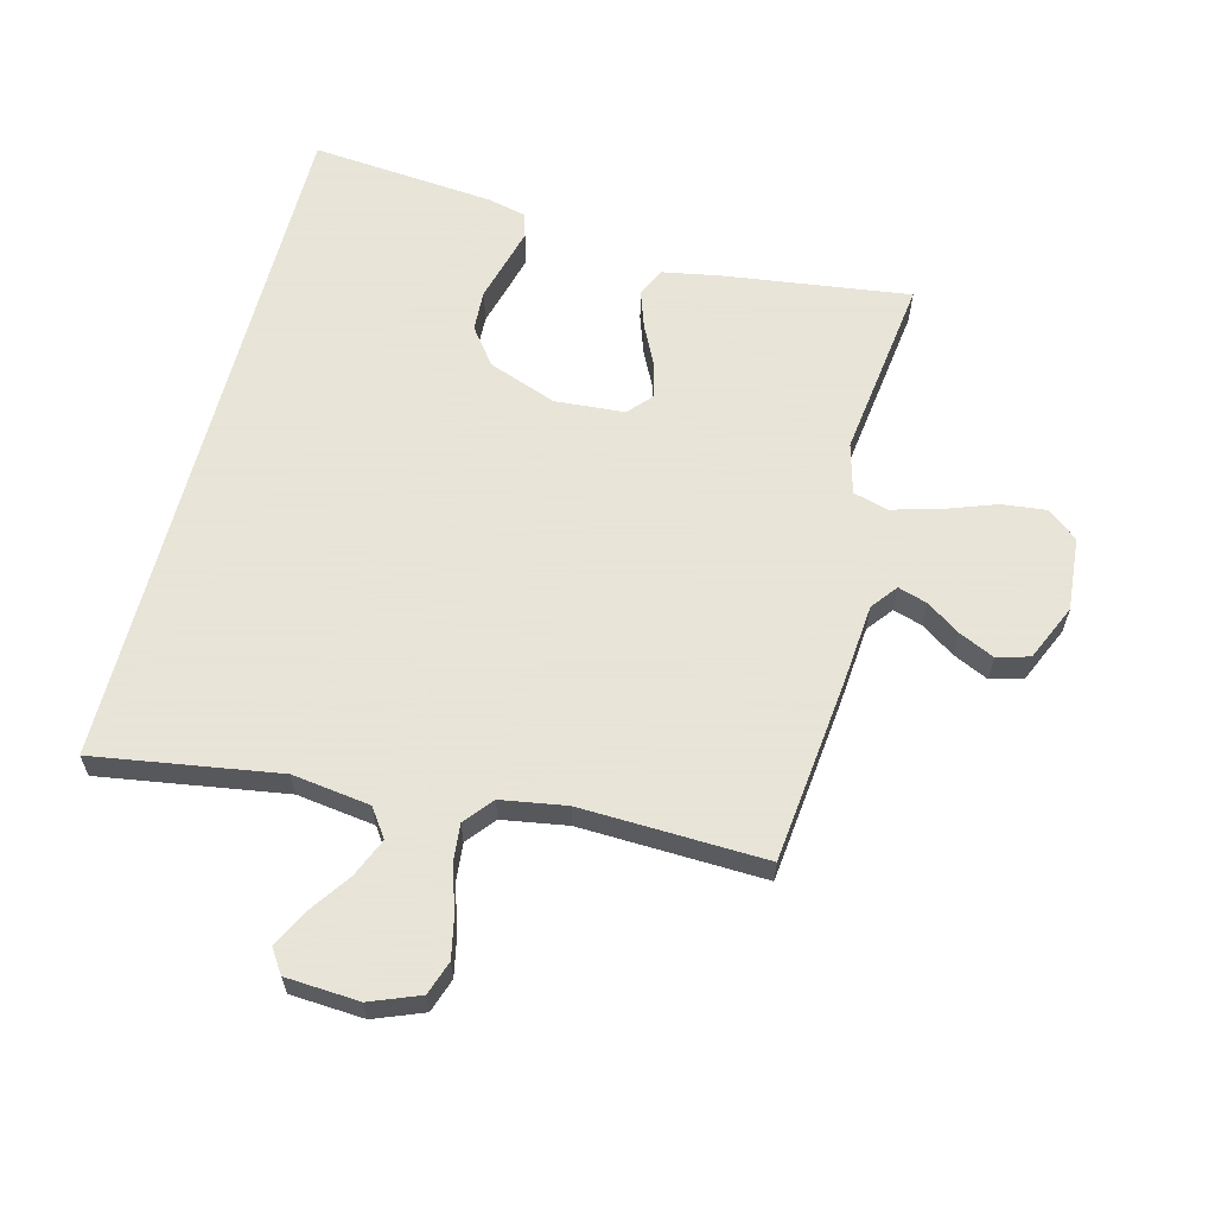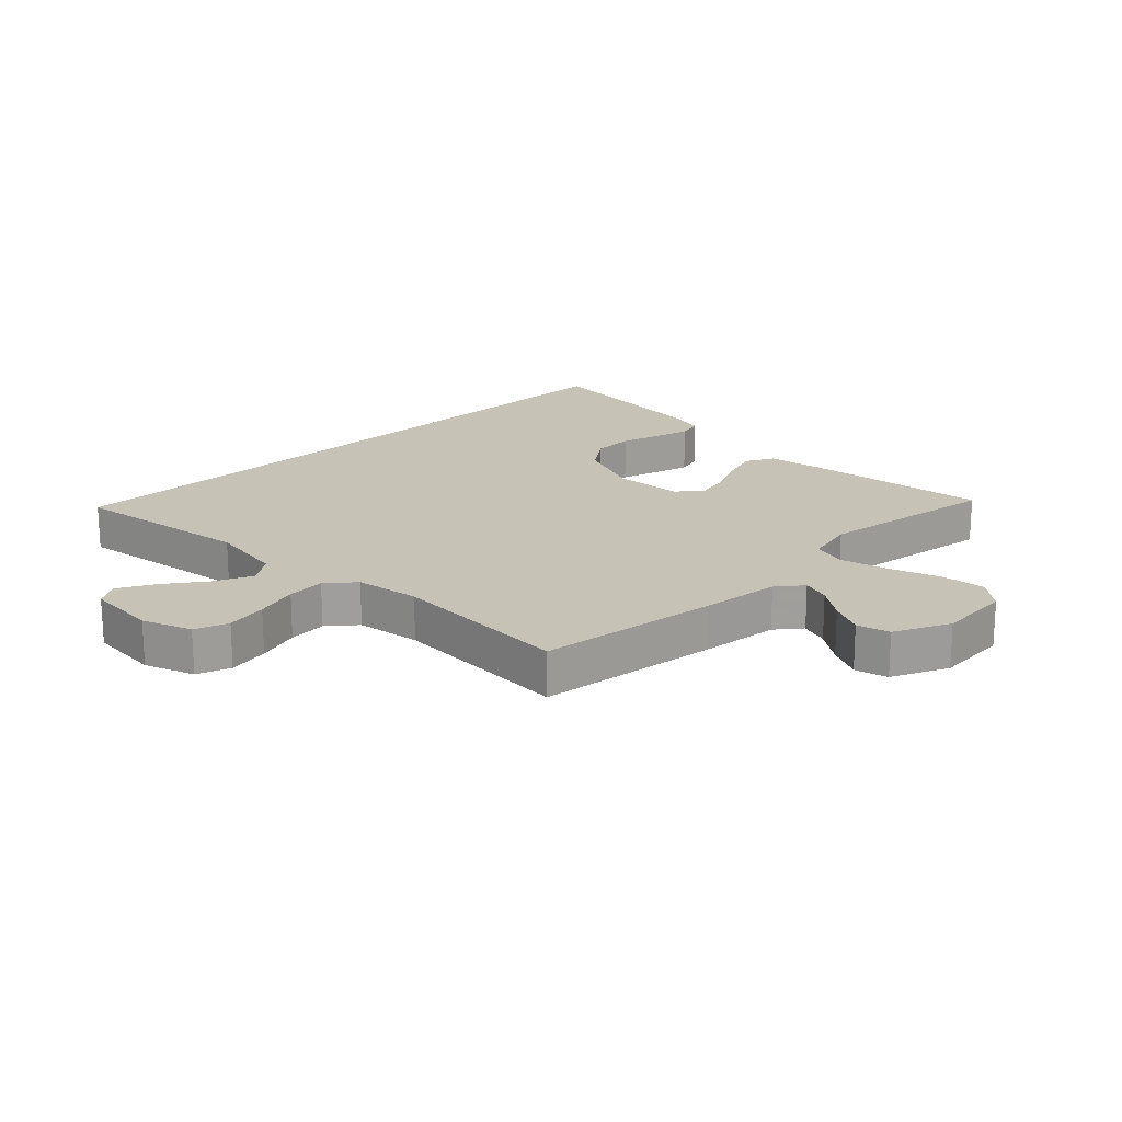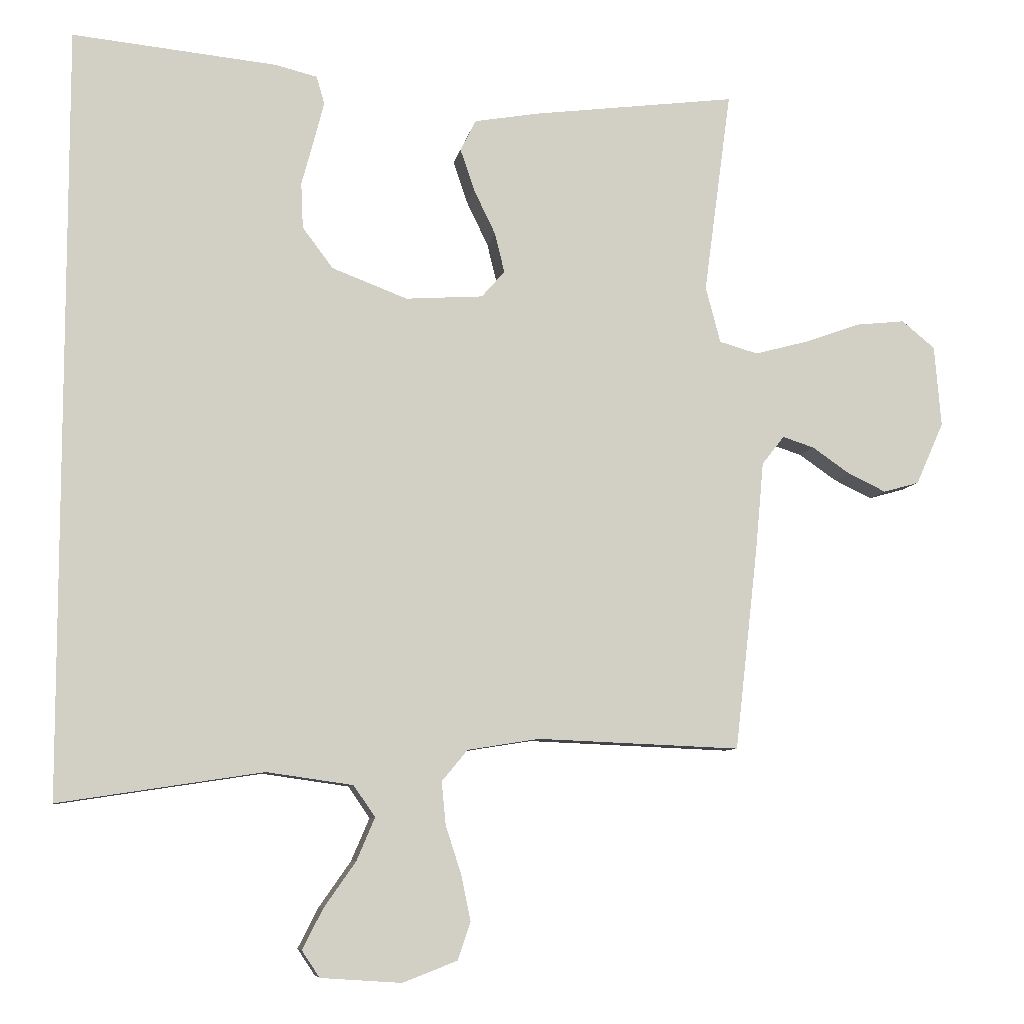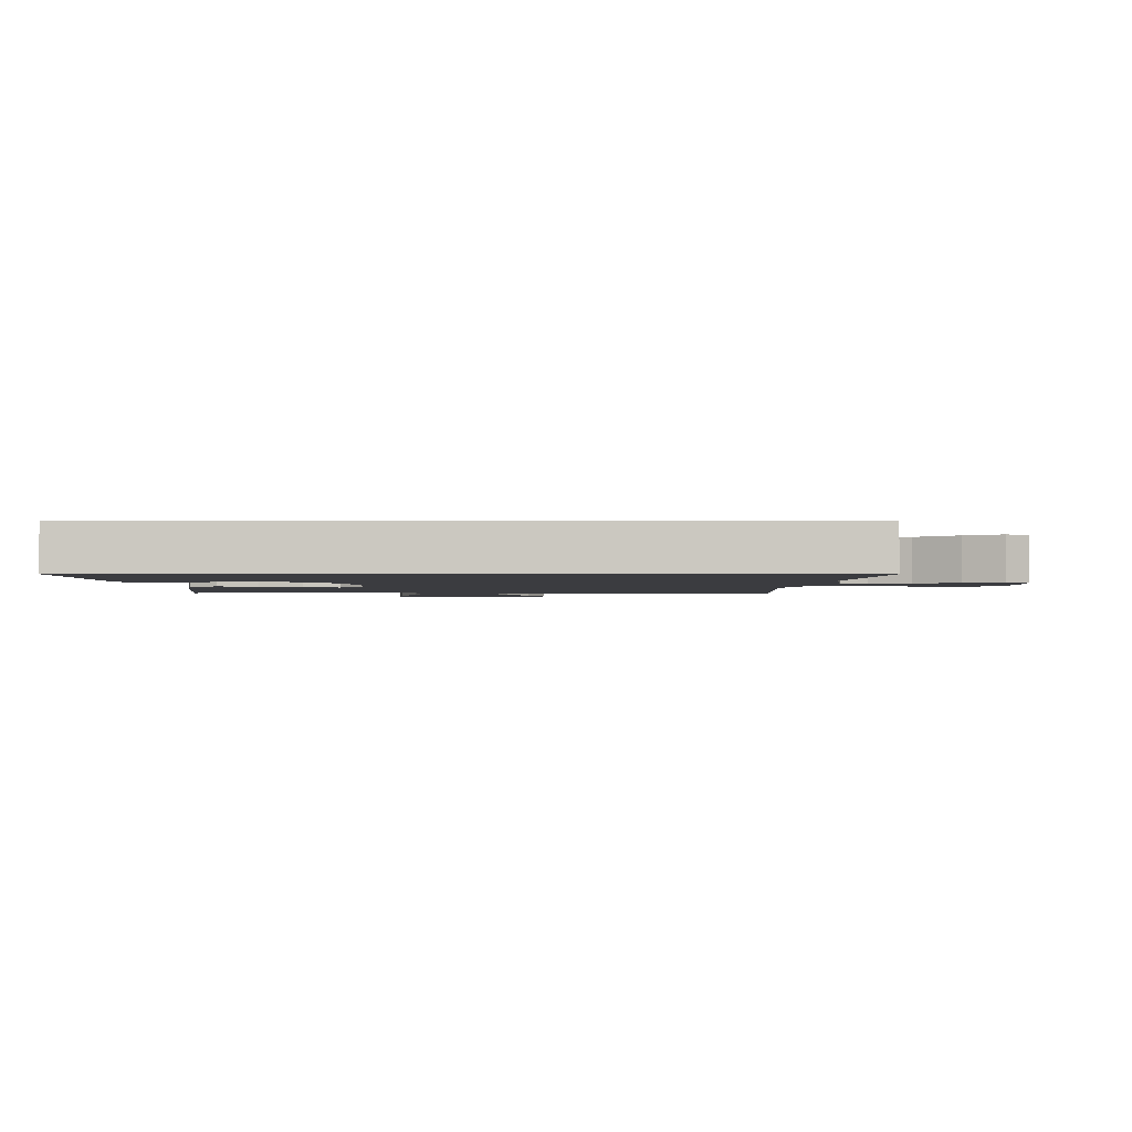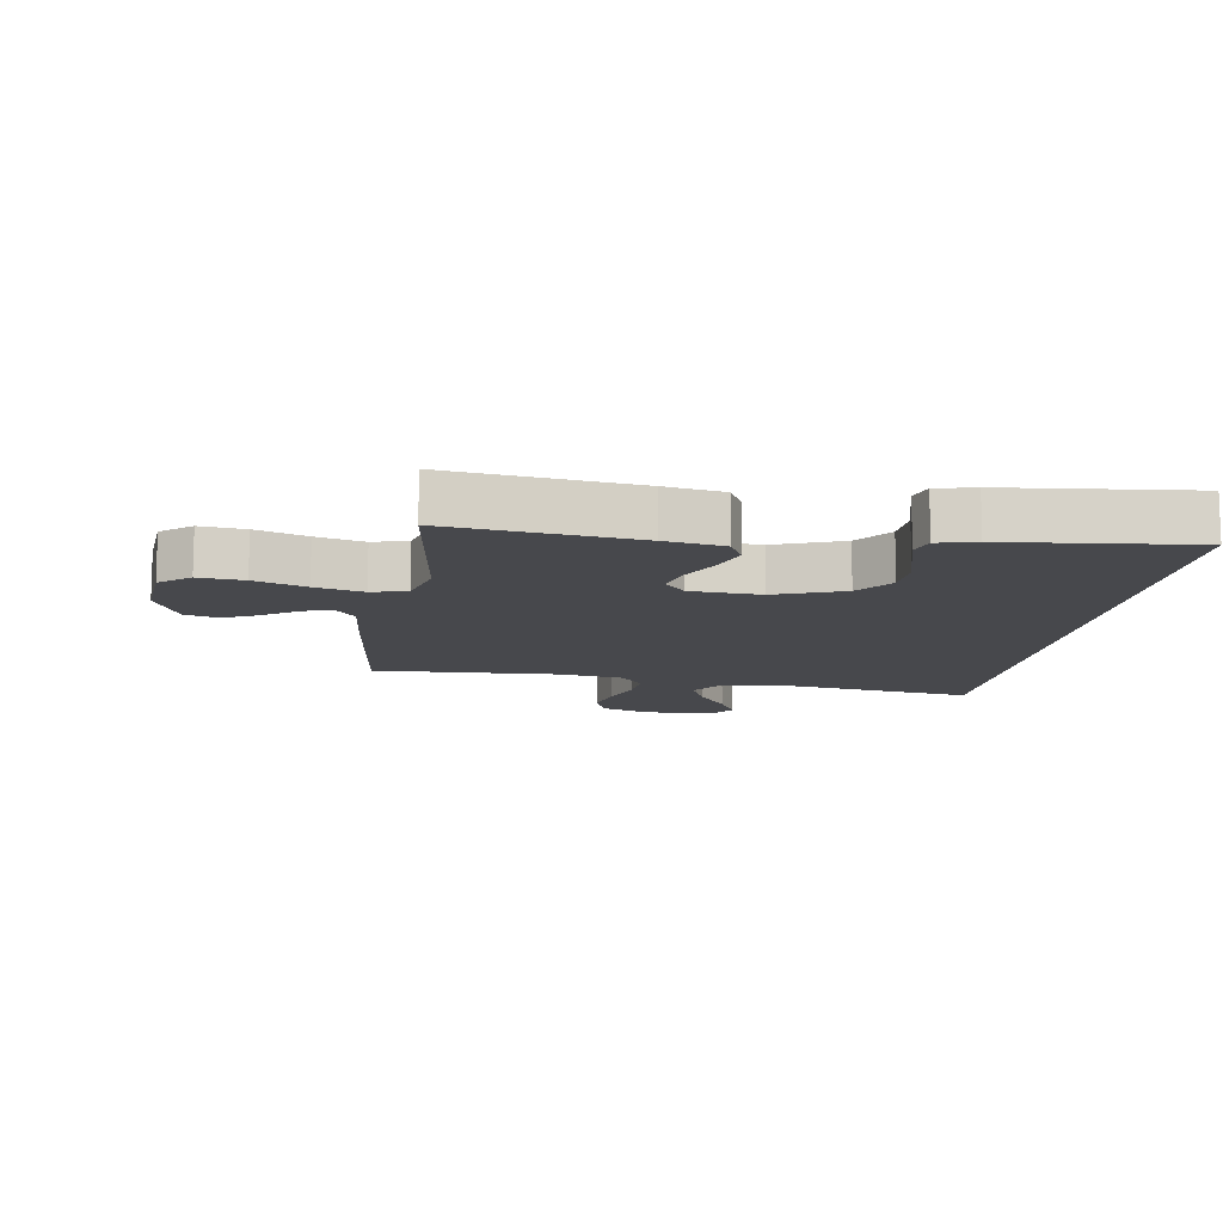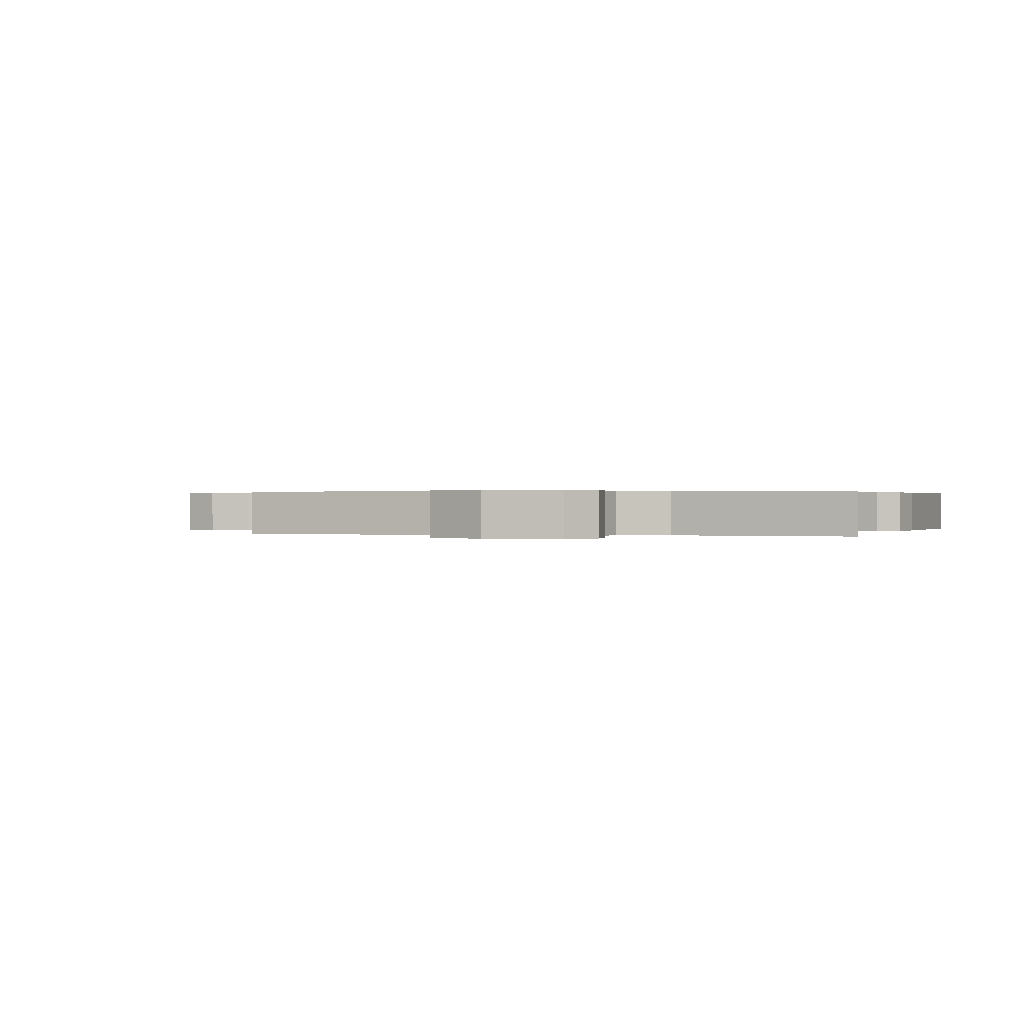
<metadata>
{"format":"obj","ext":"obj","renderer":"f3d","projection":"perspective","resolution":1024,"background":"white","views":[{"elev":61.4,"azim":-165.7,"up":"+Y"},{"elev":19.3,"azim":-134.2,"up":"+Y"},{"elev":-8.0,"azim":170.0,"up":"+Z"},{"elev":-2.1,"azim":90.0,"up":"+Y"},{"elev":-11.6,"azim":-8.6,"up":"+Y"},{"elev":0.3,"azim":-73.8,"up":"+Y"}]}
</metadata>
<code>
v -0.5 0.07 0.5
v -0.2 0.07 0.461
v -0.104 0.07 0.444
v -0.081 0.07 0.398
v -0.102 0.07 0.336
v -0.134 0.07 0.27
v -0.148 0.07 0.212
v -0.114 0.07 0.173
v 0 0.07 0.165
v 0.111 0.07 0.207
v 0.156 0.07 0.267
v 0.159 0.07 0.334
v 0.141 0.07 0.401
v 0.126 0.07 0.459
v 0.138 0.07 0.5
v 0.2 0.07 0.515
v 0.5 0.07 0.544
v 0.5 0.07 -0.585
v 0.2 0.07 -0.539
v 0.073 0.07 -0.557
v 0.041 0.07 -0.603
v 0.068 0.07 -0.666
v 0.115 0.07 -0.733
v 0.145 0.07 -0.792
v 0.119 0.07 -0.831
v 0 0.07 -0.839
v -0.08 0.07 -0.808
v -0.099 0.07 -0.753
v -0.085 0.07 -0.685
v -0.062 0.07 -0.614
v -0.056 0.07 -0.551
v -0.094 0.07 -0.505
v -0.2 0.07 -0.488
v -0.5 0.07 -0.5
v -0.534 0.07 -0.2
v -0.546 0.07 -0.069
v -0.579 0.07 -0.027
v -0.626 0.07 -0.042
v -0.681 0.07 -0.08
v -0.738 0.07 -0.107
v -0.791 0.07 -0.092
v -0.832 0.07 0
v -0.822 0.07 0.12
v -0.773 0.07 0.16
v -0.7 0.07 0.152
v -0.617 0.07 0.122
v -0.539 0.07 0.101
v -0.482 0.07 0.117
v -0.46 0.07 0.2
v -0.5 0 0.5
v -0.2 0 0.461
v -0.104 0 0.444
v -0.081 0 0.398
v -0.102 0 0.336
v -0.134 0 0.27
v -0.148 0 0.212
v -0.114 0 0.173
v 0 0 0.165
v 0.111 0 0.207
v 0.156 0 0.267
v 0.159 0 0.334
v 0.141 0 0.401
v 0.126 0 0.459
v 0.138 0 0.5
v 0.2 0 0.515
v 0.5 0 0.544
v 0.5 0 -0.585
v 0.2 0 -0.539
v 0.073 0 -0.557
v 0.041 0 -0.603
v 0.068 0 -0.666
v 0.115 0 -0.733
v 0.145 0 -0.792
v 0.119 0 -0.831
v 0 0 -0.839
v -0.08 0 -0.808
v -0.099 0 -0.753
v -0.085 0 -0.685
v -0.062 0 -0.614
v -0.056 0 -0.551
v -0.094 0 -0.505
v -0.2 0 -0.488
v -0.5 0 -0.5
v -0.534 0 -0.2
v -0.546 0 -0.069
v -0.579 0 -0.027
v -0.626 0 -0.042
v -0.681 0 -0.08
v -0.738 0 -0.107
v -0.791 0 -0.092
v -0.832 0 0
v -0.822 0 0.12
v -0.773 0 0.16
v -0.7 0 0.152
v -0.617 0 0.122
v -0.539 0 0.101
v -0.482 0 0.117
v -0.46 0 0.2
f 43 44 45 46
f 43 46 47
f 42 43 47
f 41 42 47 48
f 38 39 40 41
f 37 38 41 48
f 33 34 35 36
f 32 33 36 37
f 27 28 29 30
f 27 30 31
f 26 27 31
f 25 26 31
f 22 23 24 25
f 21 22 25 31
f 20 21 31 32
f 16 17 18 19
f 12 13 14 15
f 12 15 16
f 11 12 16 19
f 3 4 5 6
f 3 6 7
f 49 1 2 3
f 48 49 3 7
f 10 11 19 20
f 9 10 20 32
f 8 9 32 37
f 7 8 37 48
f 95 94 93 92
f 96 95 92
f 96 92 91
f 97 96 91 90
f 90 89 88 87
f 97 90 87 86
f 85 84 83 82
f 86 85 82 81
f 79 78 77 76
f 80 79 76
f 80 76 75
f 80 75 74
f 74 73 72 71
f 80 74 71 70
f 81 80 70 69
f 68 67 66 65
f 64 63 62 61
f 65 64 61
f 68 65 61 60
f 55 54 53 52
f 56 55 52
f 52 51 50 98
f 56 52 98 97
f 69 68 60 59
f 81 69 59 58
f 86 81 58 57
f 97 86 57 56
f 1 50 51 2
f 2 51 52 3
f 3 52 53 4
f 4 53 54 5
f 5 54 55 6
f 6 55 56 7
f 7 56 57 8
f 8 57 58 9
f 9 58 59 10
f 10 59 60 11
f 11 60 61 12
f 12 61 62 13
f 13 62 63 14
f 14 63 64 15
f 15 64 65 16
f 16 65 66 17
f 17 66 67 18
f 18 67 68 19
f 19 68 69 20
f 20 69 70 21
f 21 70 71 22
f 22 71 72 23
f 23 72 73 24
f 24 73 74 25
f 25 74 75 26
f 26 75 76 27
f 27 76 77 28
f 28 77 78 29
f 29 78 79 30
f 30 79 80 31
f 31 80 81 32
f 32 81 82 33
f 33 82 83 34
f 34 83 84 35
f 35 84 85 36
f 36 85 86 37
f 37 86 87 38
f 38 87 88 39
f 39 88 89 40
f 40 89 90 41
f 41 90 91 42
f 42 91 92 43
f 43 92 93 44
f 44 93 94 45
f 45 94 95 46
f 46 95 96 47
f 47 96 97 48
f 48 97 98 49
f 49 98 50 1

</code>
